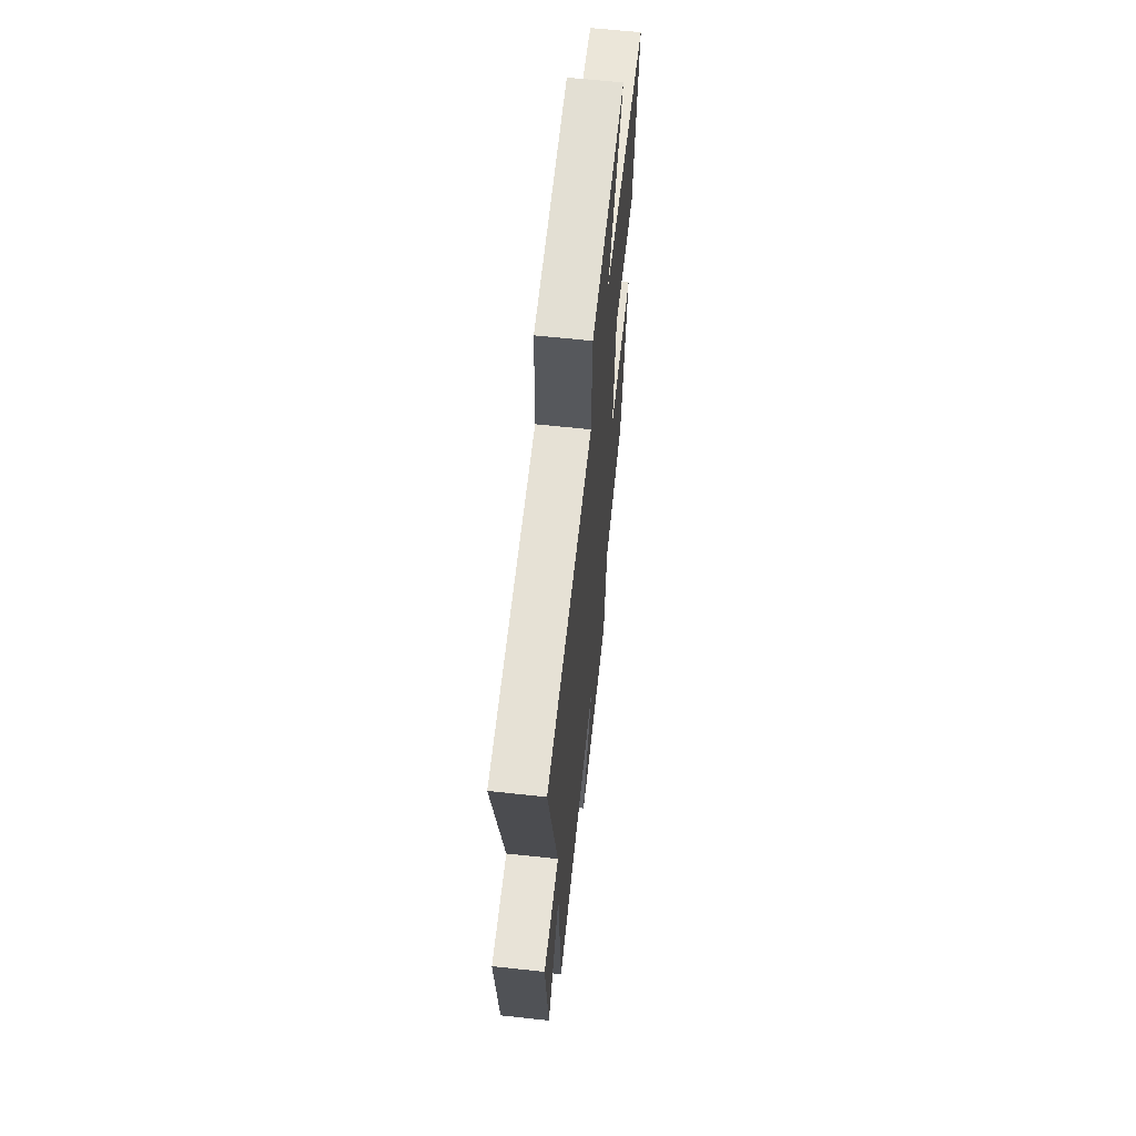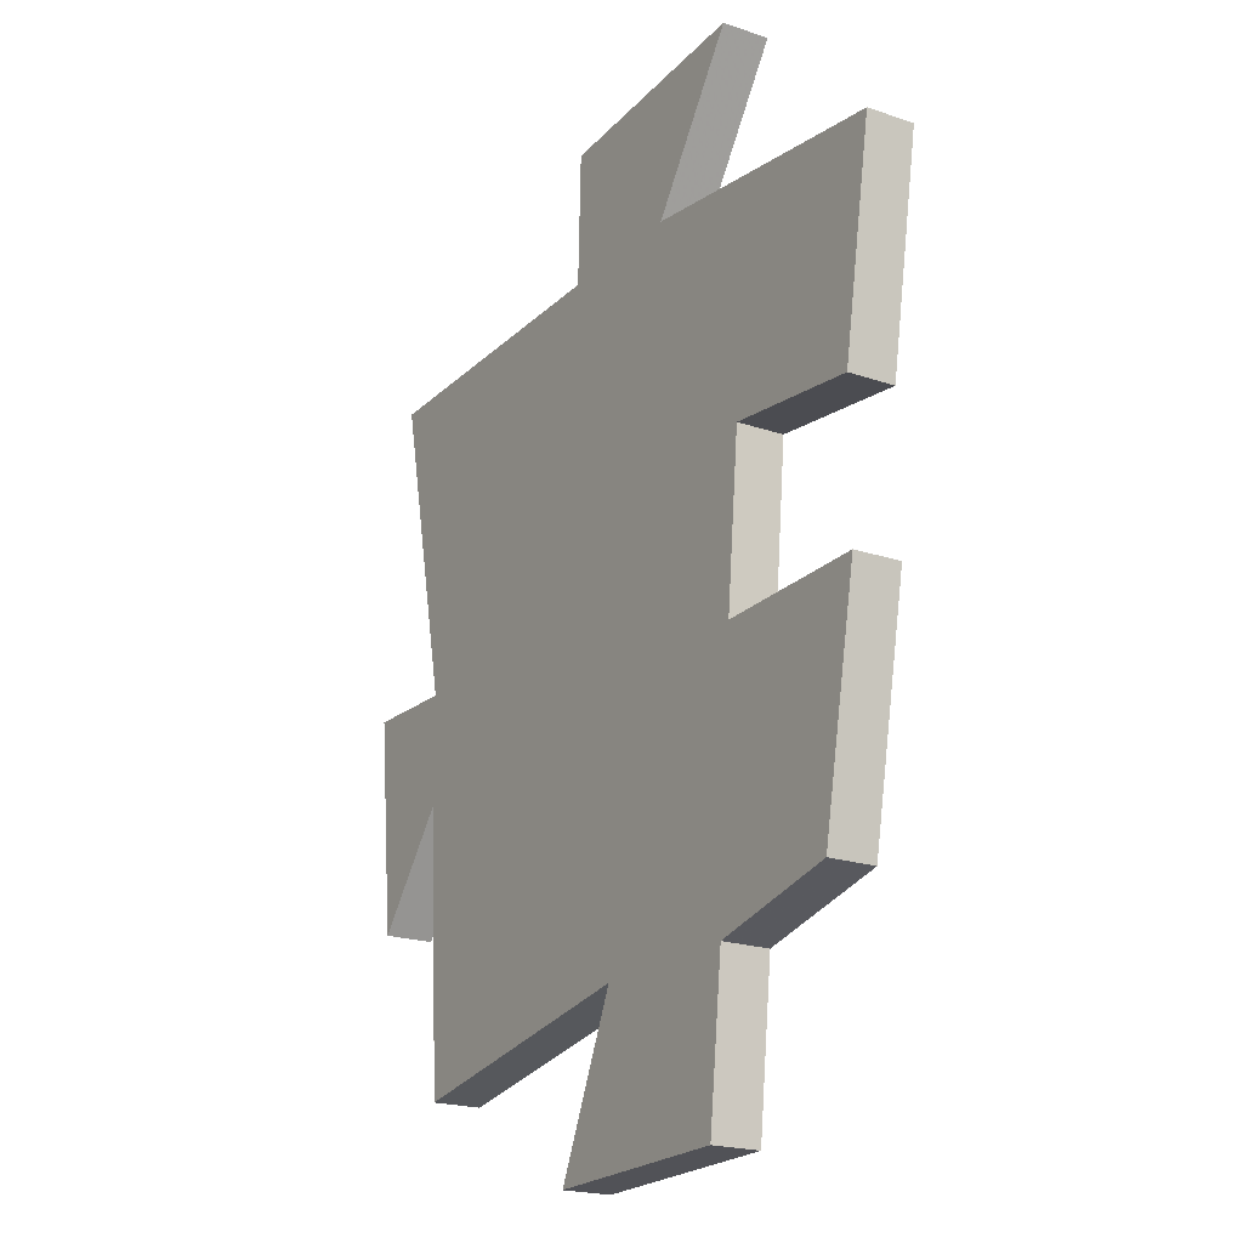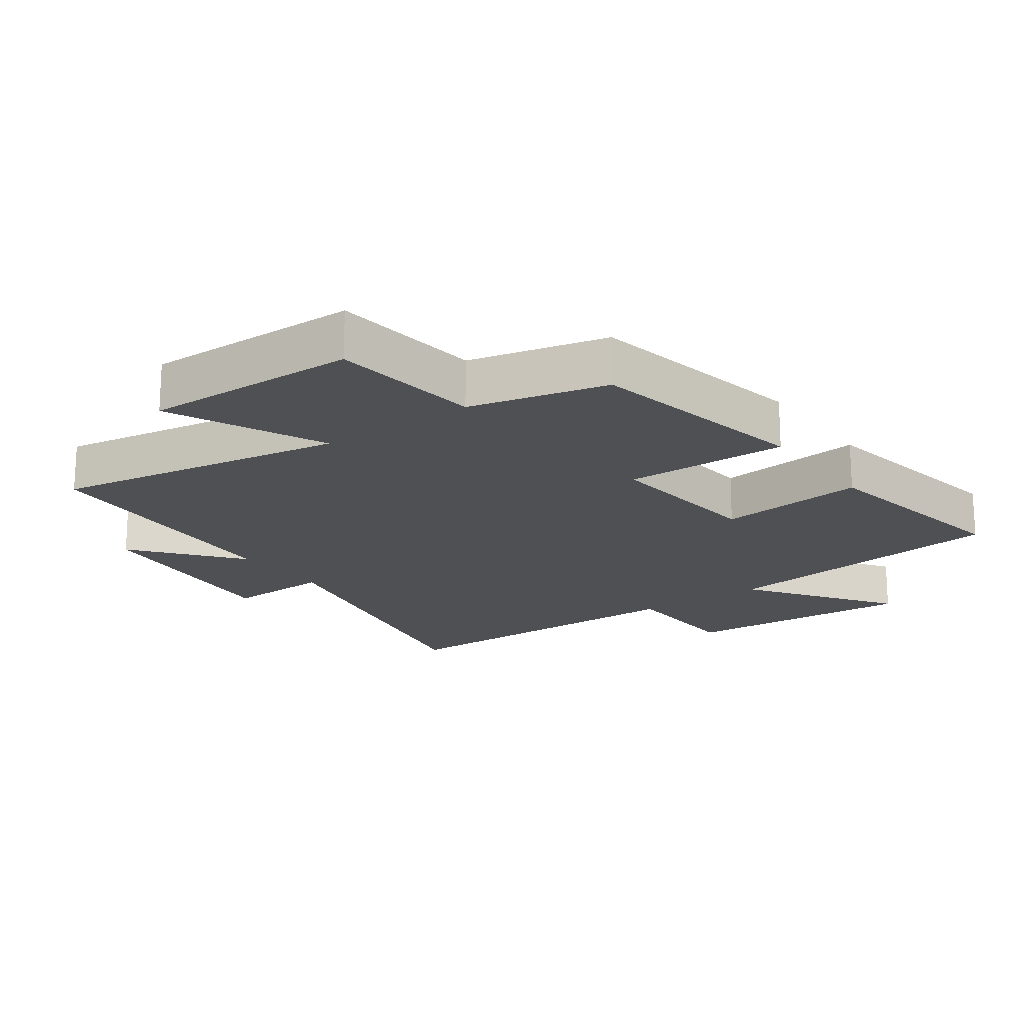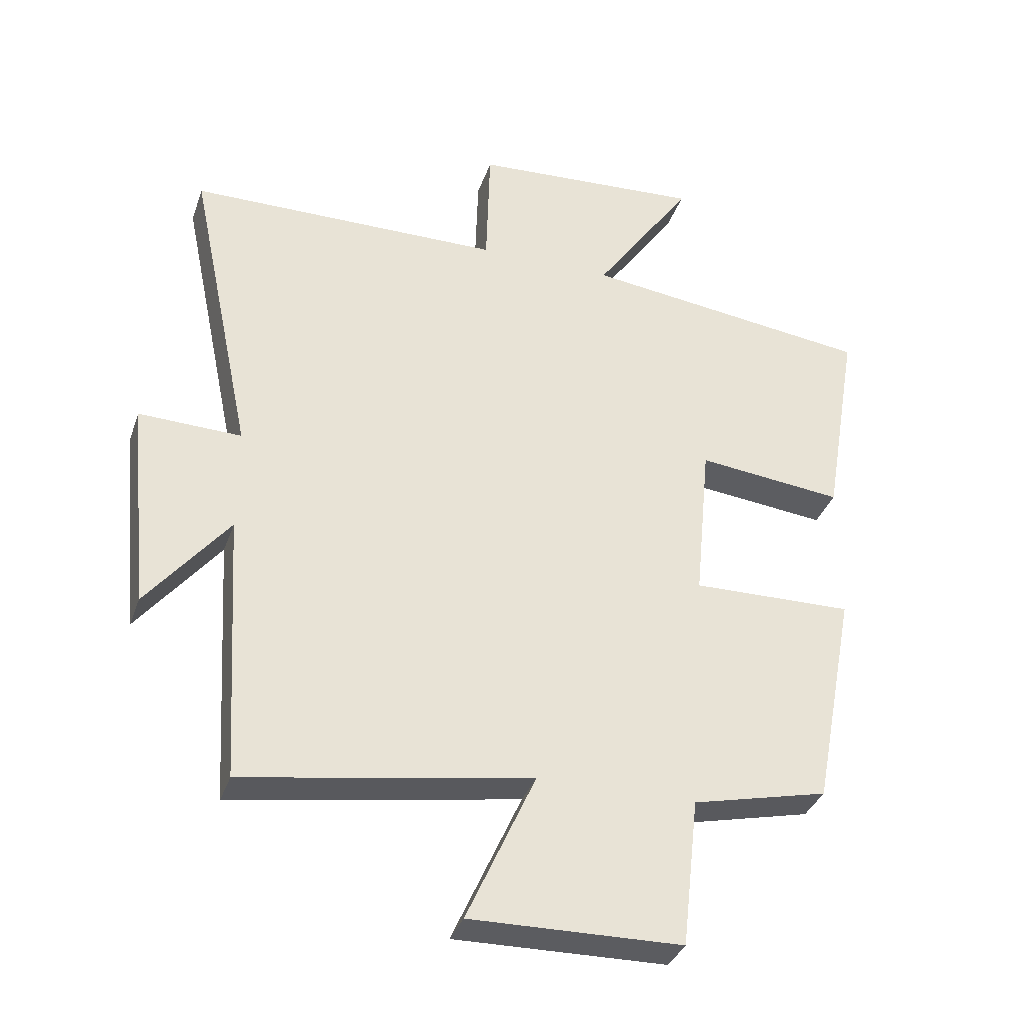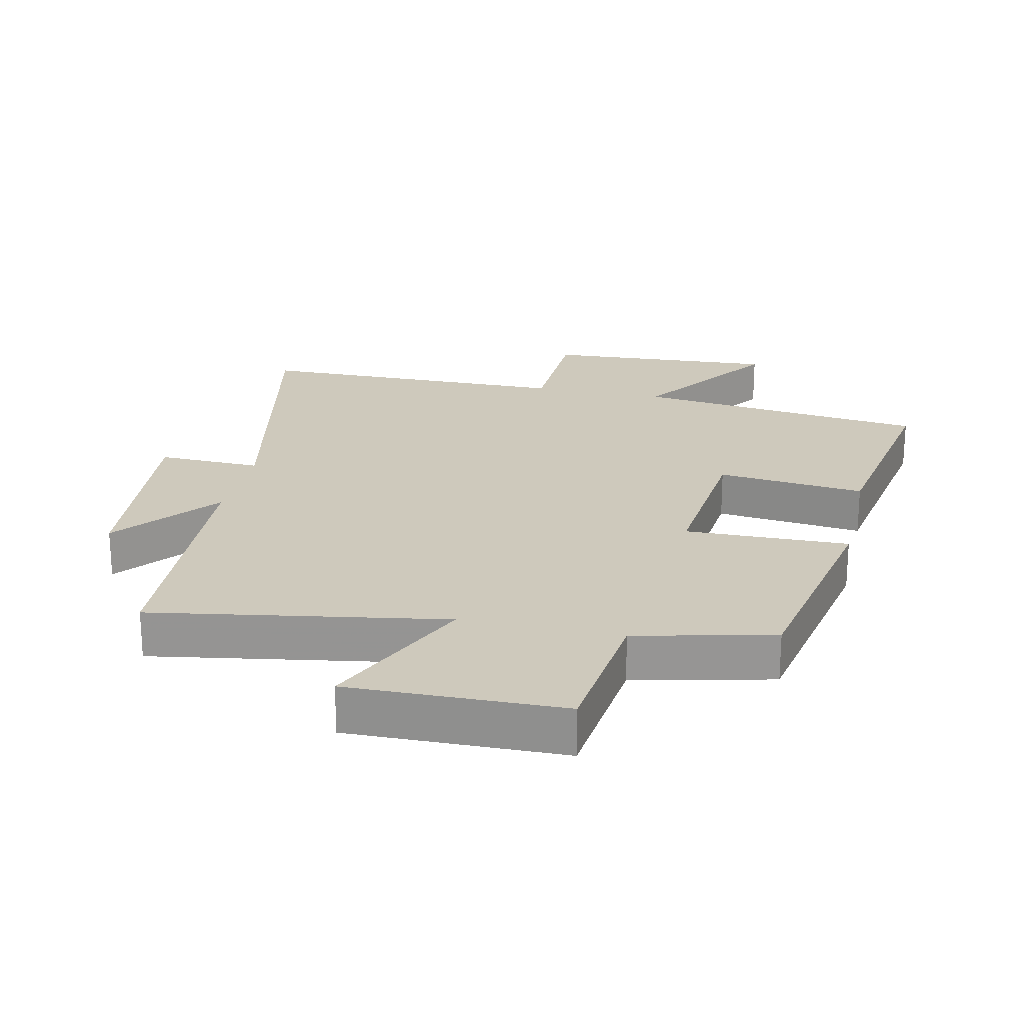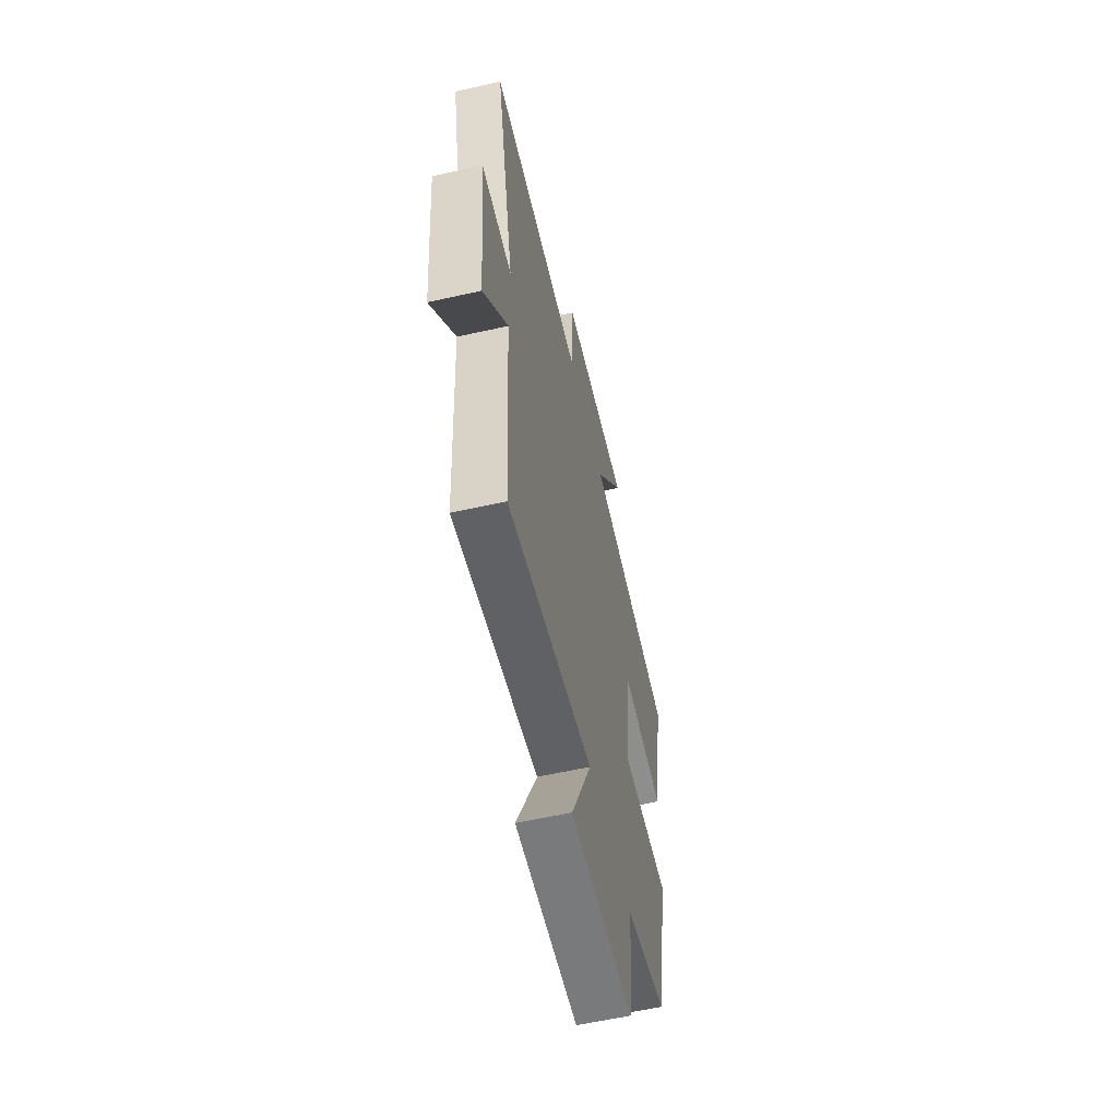
<metadata>
{"format":"obj","ext":"obj","renderer":"f3d","projection":"perspective","resolution":1024,"background":"white","views":[{"elev":63.5,"azim":96.2,"up":"+Z"},{"elev":-20.6,"azim":-121.9,"up":"+Z"},{"elev":-18.7,"azim":-144.2,"up":"+Y"},{"elev":-35.2,"azim":162.1,"up":"+Z"},{"elev":22.5,"azim":-167.5,"up":"+Y"},{"elev":-59.0,"azim":103.0,"up":"+Z"}]}
</metadata>
<code>
v -0.555 0.07 0.443
v -0.102 0.07 0.5
v -0.256 0.07 0.722
v 0.104 0.07 0.7
v 0.11 0.07 0.5
v 0.6 0.07 0.495
v 0.5 0.07 0.014
v 0.66 0.07 0.019
v 0.628 0.07 -0.311
v 0.5 0.07 -0.152
v 0.475 0.07 -0.575
v 0.026 0.07 -0.5
v 0.134 0.07 -0.739
v -0.196 0.07 -0.733
v -0.222 0.07 -0.5
v -0.434 0.07 -0.45
v -0.5 0.07 -0.104
v -0.248 0.07 -0.109
v -0.272 0.07 0.143
v -0.5 0.07 0.118
v -0.555 0 0.443
v -0.102 0 0.5
v -0.256 0 0.722
v 0.104 0 0.7
v 0.11 0 0.5
v 0.6 0 0.495
v 0.5 0 0.014
v 0.66 0 0.019
v 0.628 0 -0.311
v 0.5 0 -0.152
v 0.475 0 -0.575
v 0.026 0 -0.5
v 0.134 0 -0.739
v -0.196 0 -0.733
v -0.222 0 -0.5
v -0.434 0 -0.45
v -0.5 0 -0.104
v -0.248 0 -0.109
v -0.272 0 0.143
v -0.5 0 0.118
f 19 20 1 2
f 18 19 2
f 15 16 17 18
f 14 15 18
f 13 14 18
f 12 13 18
f 12 18 2
f 11 12 2
f 10 11 2
f 7 8 9 10
f 7 10 2 3
f 5 6 7
f 5 7 3
f 3 4 5
f 22 21 40 39
f 22 39 38
f 38 37 36 35
f 38 35 34
f 38 34 33
f 38 33 32
f 22 38 32
f 22 32 31
f 22 31 30
f 30 29 28 27
f 23 22 30 27
f 27 26 25
f 23 27 25
f 25 24 23
f 1 21 22 2
f 2 22 23 3
f 3 23 24 4
f 4 24 25 5
f 5 25 26 6
f 6 26 27 7
f 7 27 28 8
f 8 28 29 9
f 9 29 30 10
f 10 30 31 11
f 11 31 32 12
f 12 32 33 13
f 13 33 34 14
f 14 34 35 15
f 15 35 36 16
f 16 36 37 17
f 17 37 38 18
f 18 38 39 19
f 19 39 40 20
f 20 40 21 1

</code>
